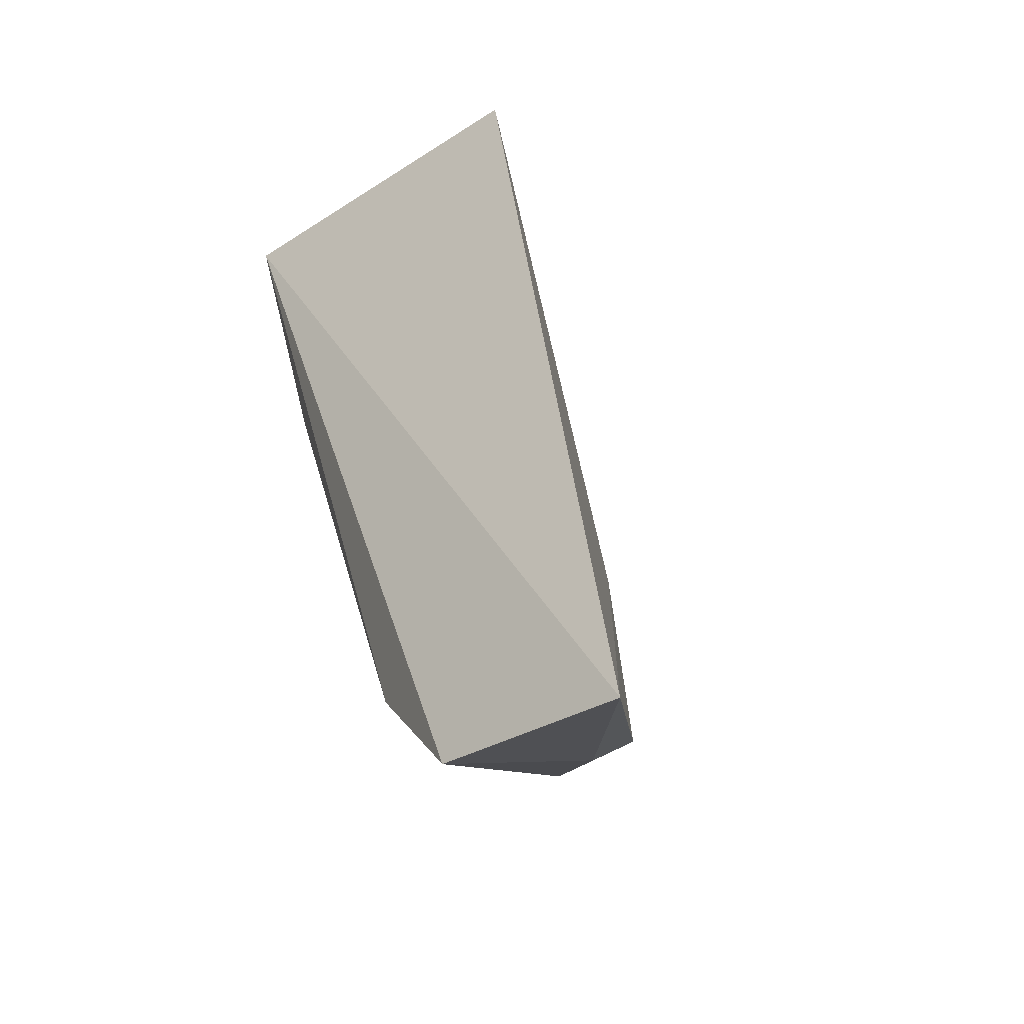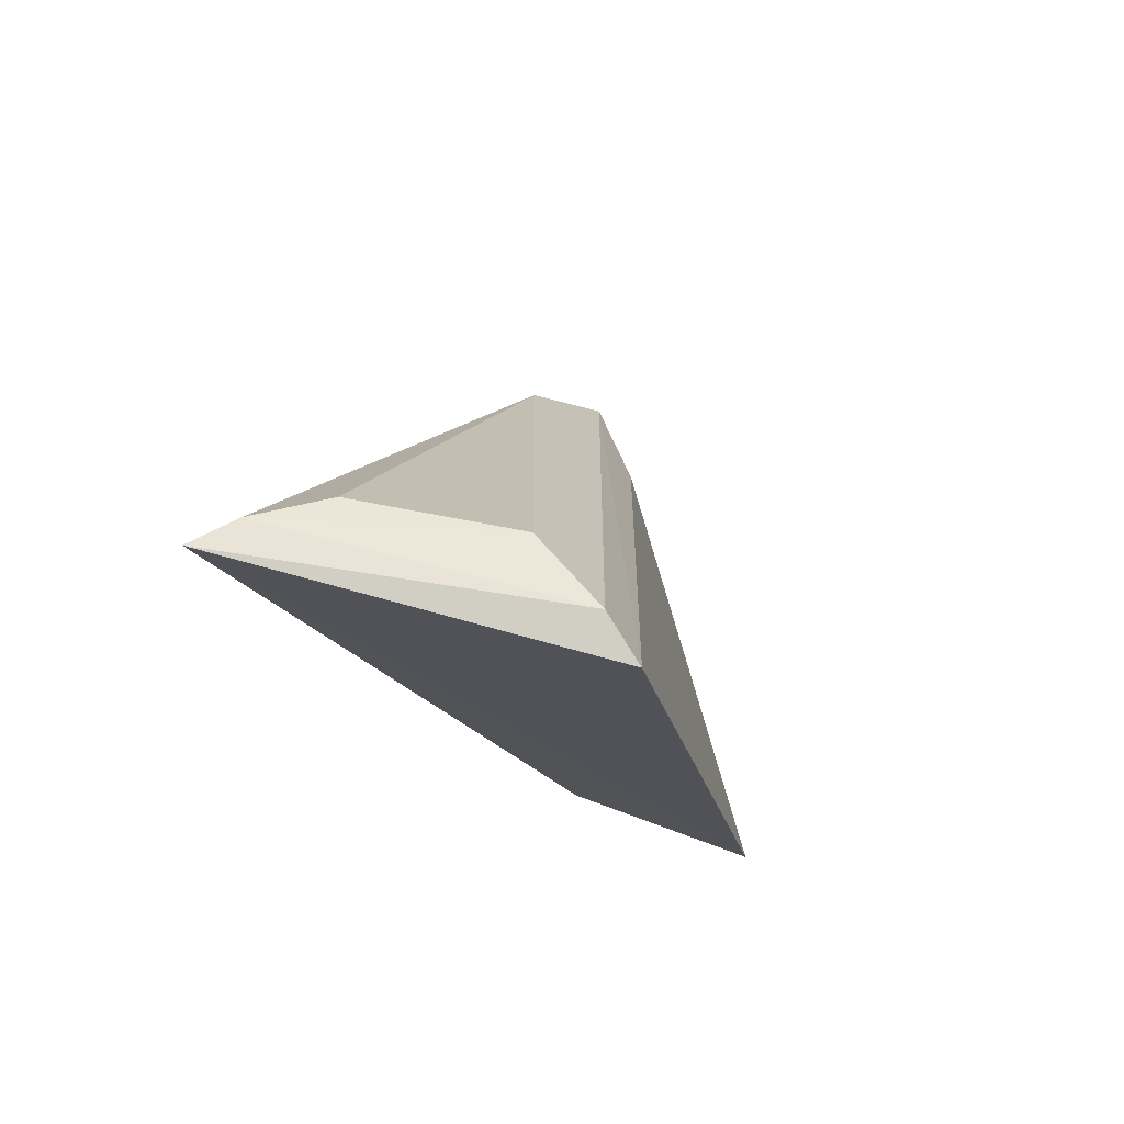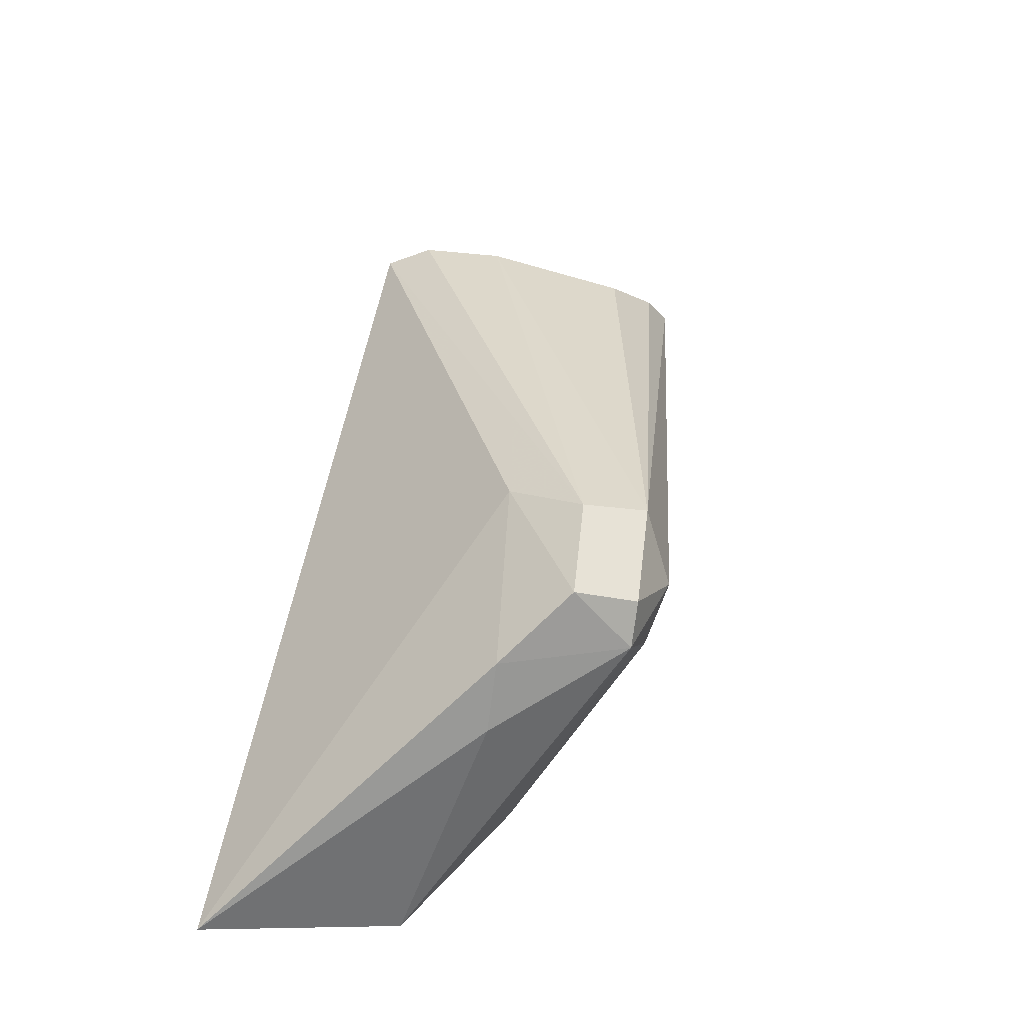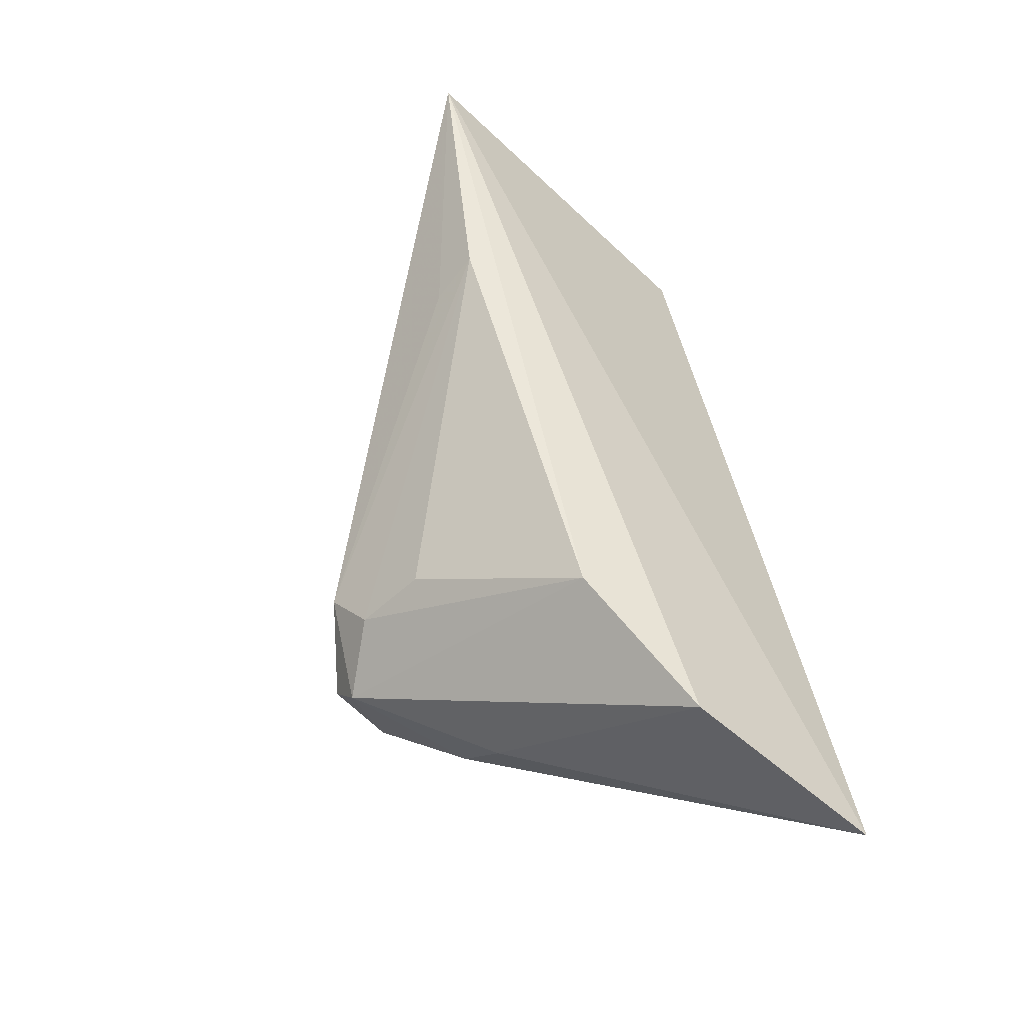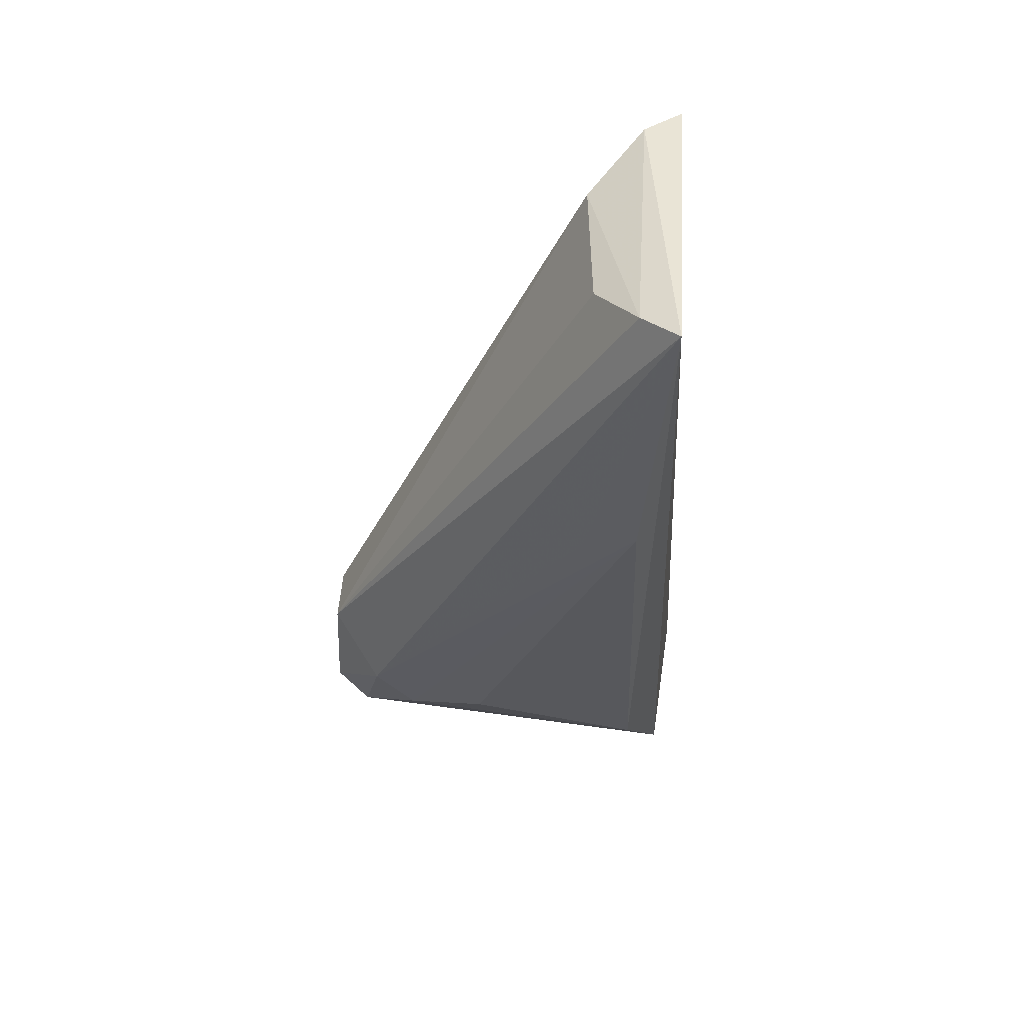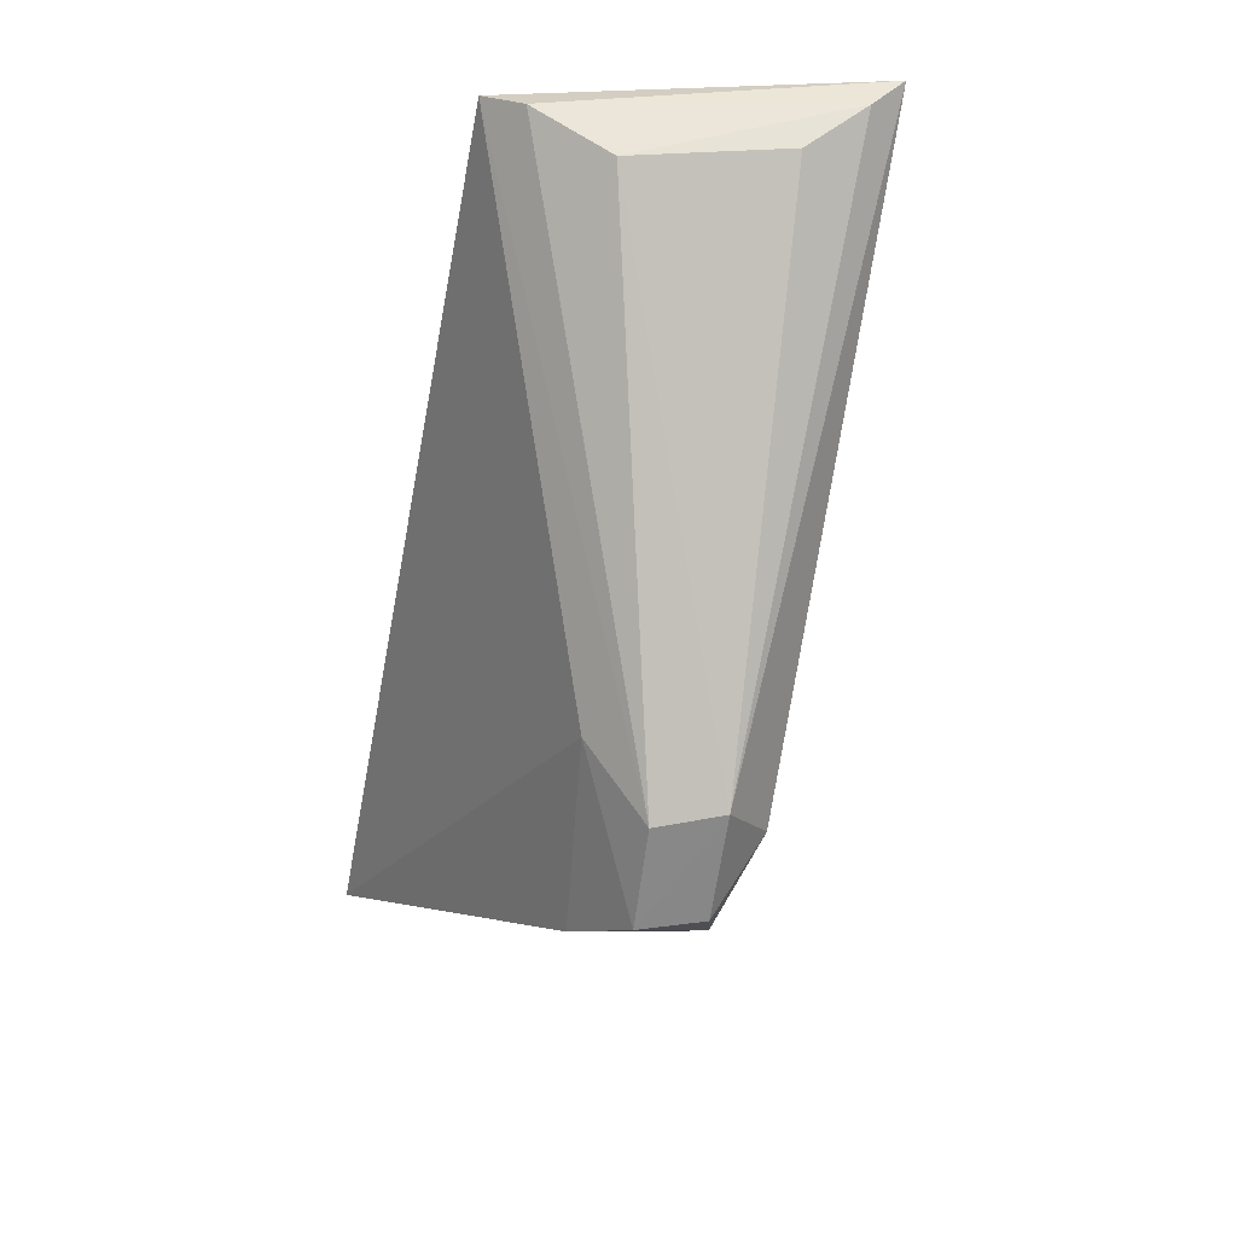
<metadata>
{"format":"obj","ext":"obj","renderer":"f3d","projection":"perspective","resolution":1024,"background":"white","views":[{"elev":-37.6,"azim":128.5,"up":"+Z"},{"elev":77.3,"azim":103.9,"up":"+Z"},{"elev":-31.1,"azim":-109.9,"up":"+Z"},{"elev":-55.2,"azim":44.0,"up":"+Z"},{"elev":41.4,"azim":2.7,"up":"+Z"},{"elev":30.8,"azim":-96.0,"up":"+Z"}]}
</metadata>
<code>
v -0.01008 0.04114 0.01756
v -0.01022 0.03432 0.01762
v -0.009477 0.04415 0.001584
v -0.009842 0.04033 0.001987
v -0.0166 0.03937 0.005928
v -0.01173 0.03912 0.01709
v -0.01497 0.03732 0.006079
v -0.01514 0.04004 0.008707
v -0.01428 0.04015 0.004157
v -0.01647 0.03784 0.007979
v -0.01076 0.04043 0.01763
v -0.01053 0.03838 0.004262
v -0.01532 0.04035 0.004968
v -0.01601 0.03806 0.005348
v -0.01157 0.03621 0.01705
v -0.01565 0.03709 0.007005
v -0.0165 0.03912 0.007831
v -0.01068 0.03558 0.01226
v -0.01657 0.03814 0.005984
v -0.01085 0.035 0.01747
v -0.01362 0.03731 0.006059
v -0.01162 0.03568 0.01201
f 1 2 3
f 3 2 4
f 8 1 3
f 9 3 4
f 11 2 1
f 12 4 2
f 13 8 3
f 13 5 8
f 13 3 9
f 14 13 9
f 14 5 13
f 14 9 4
f 14 12 7
f 14 4 12
f 15 6 10
f 16 2 10
f 16 14 7
f 17 8 5
f 17 5 10
f 17 10 6
f 17 6 11
f 17 11 1
f 17 1 8
f 18 12 2
f 18 16 7
f 19 10 5
f 19 5 14
f 19 16 10
f 19 14 16
f 20 15 10
f 20 10 2
f 20 2 11
f 20 11 6
f 20 6 15
f 21 18 7
f 21 7 12
f 21 12 18
f 22 18 2
f 22 2 16
f 22 16 18

</code>
